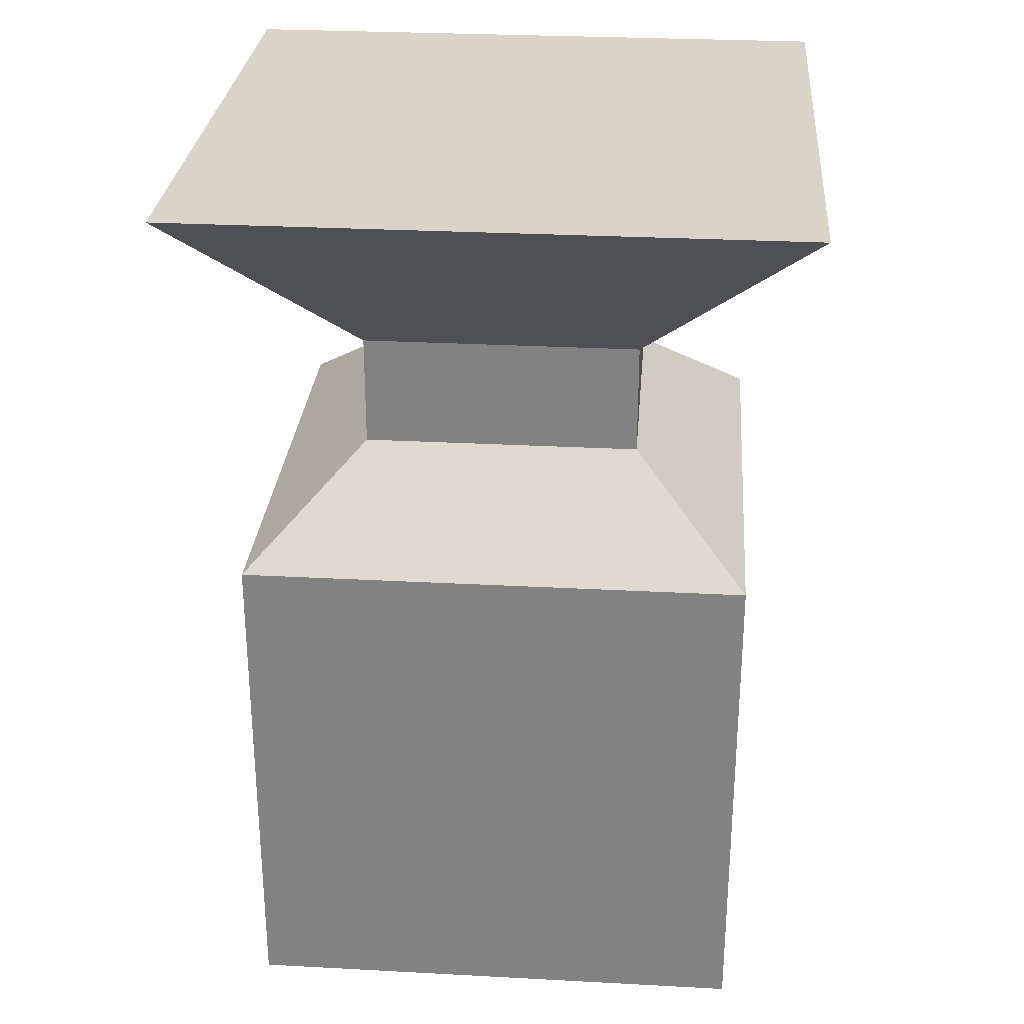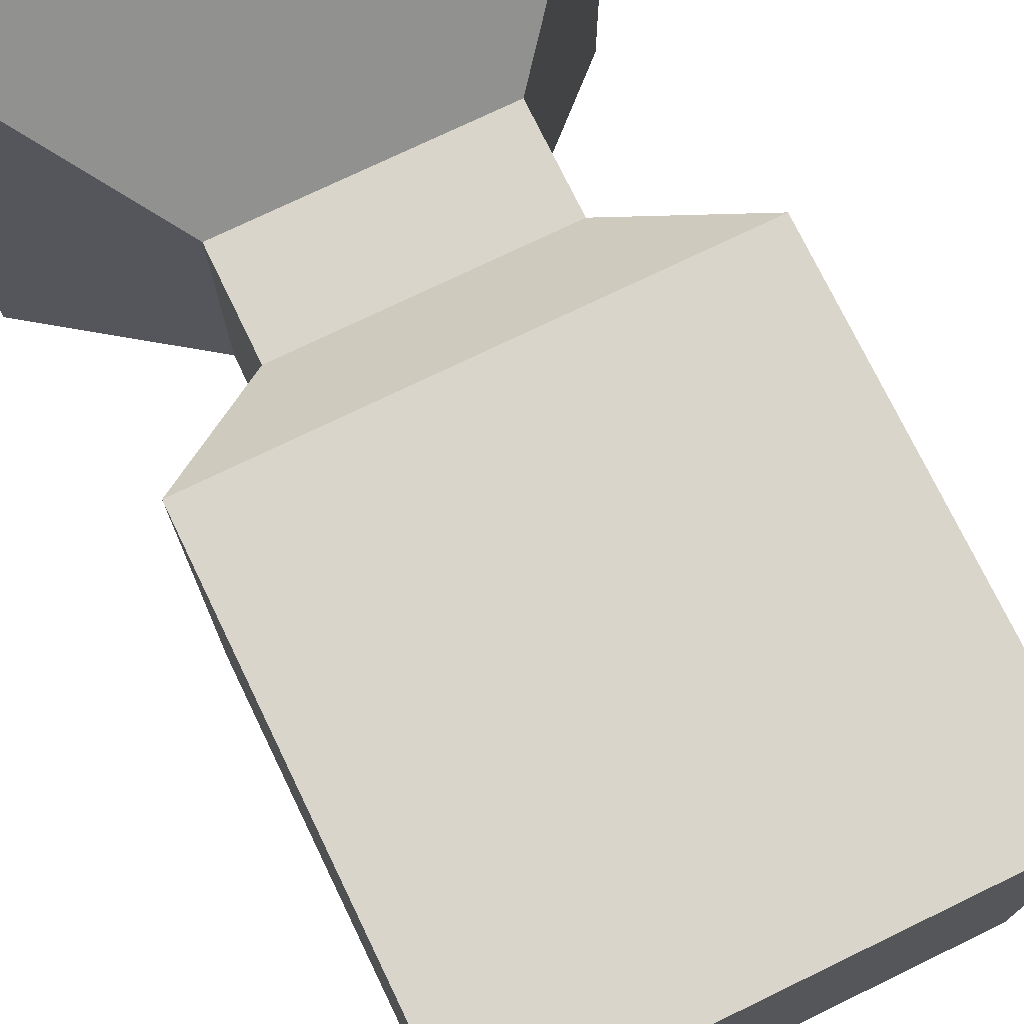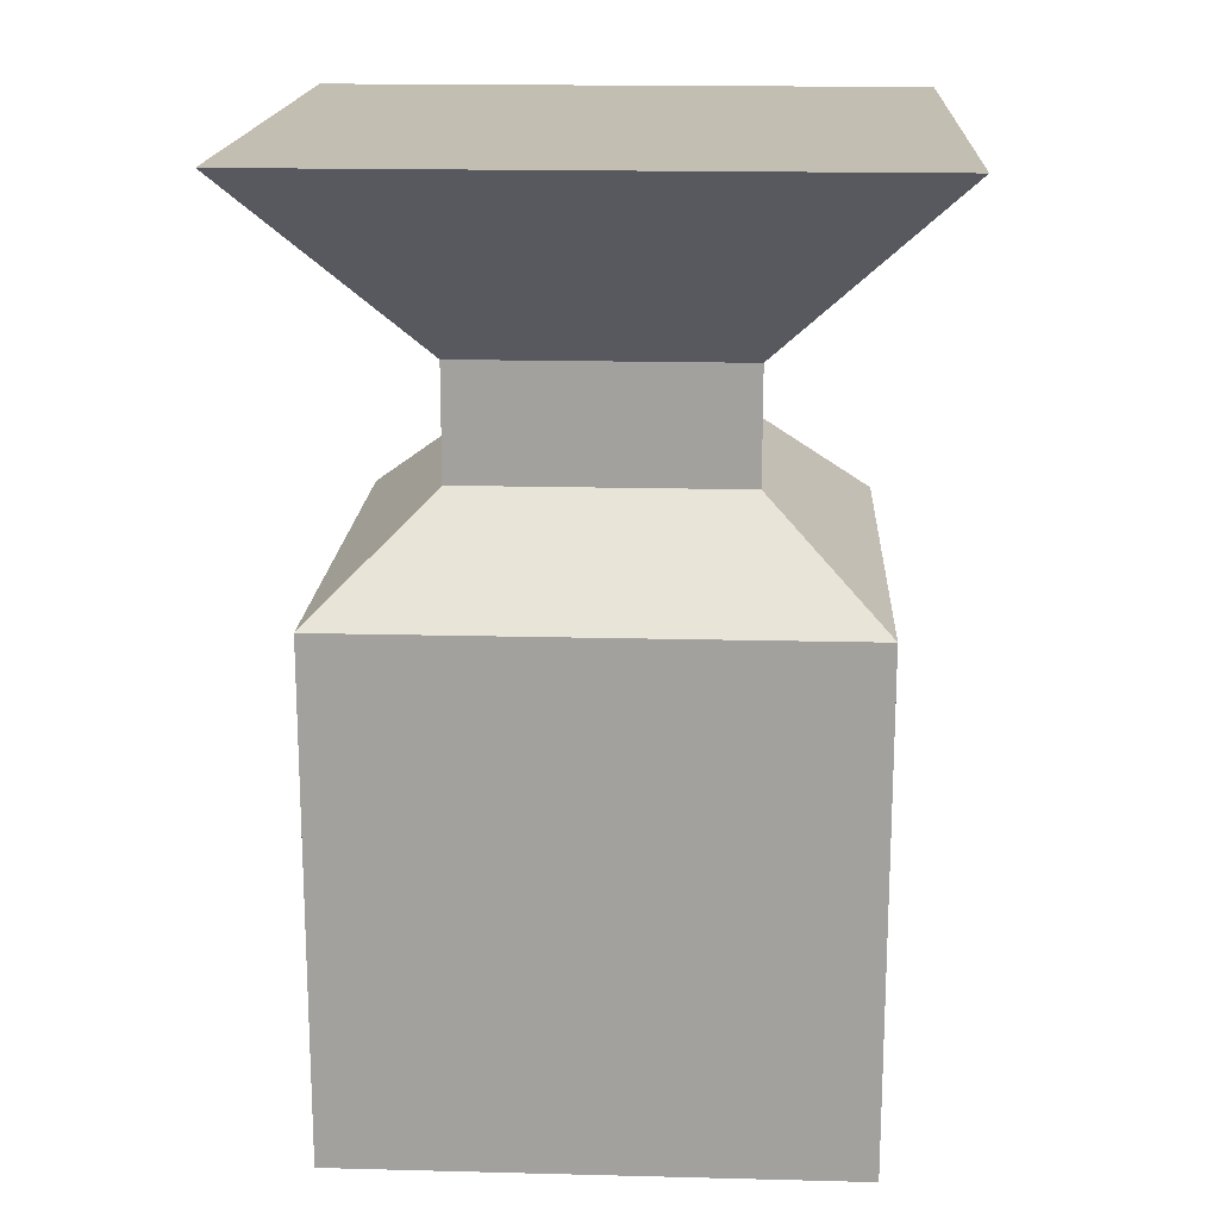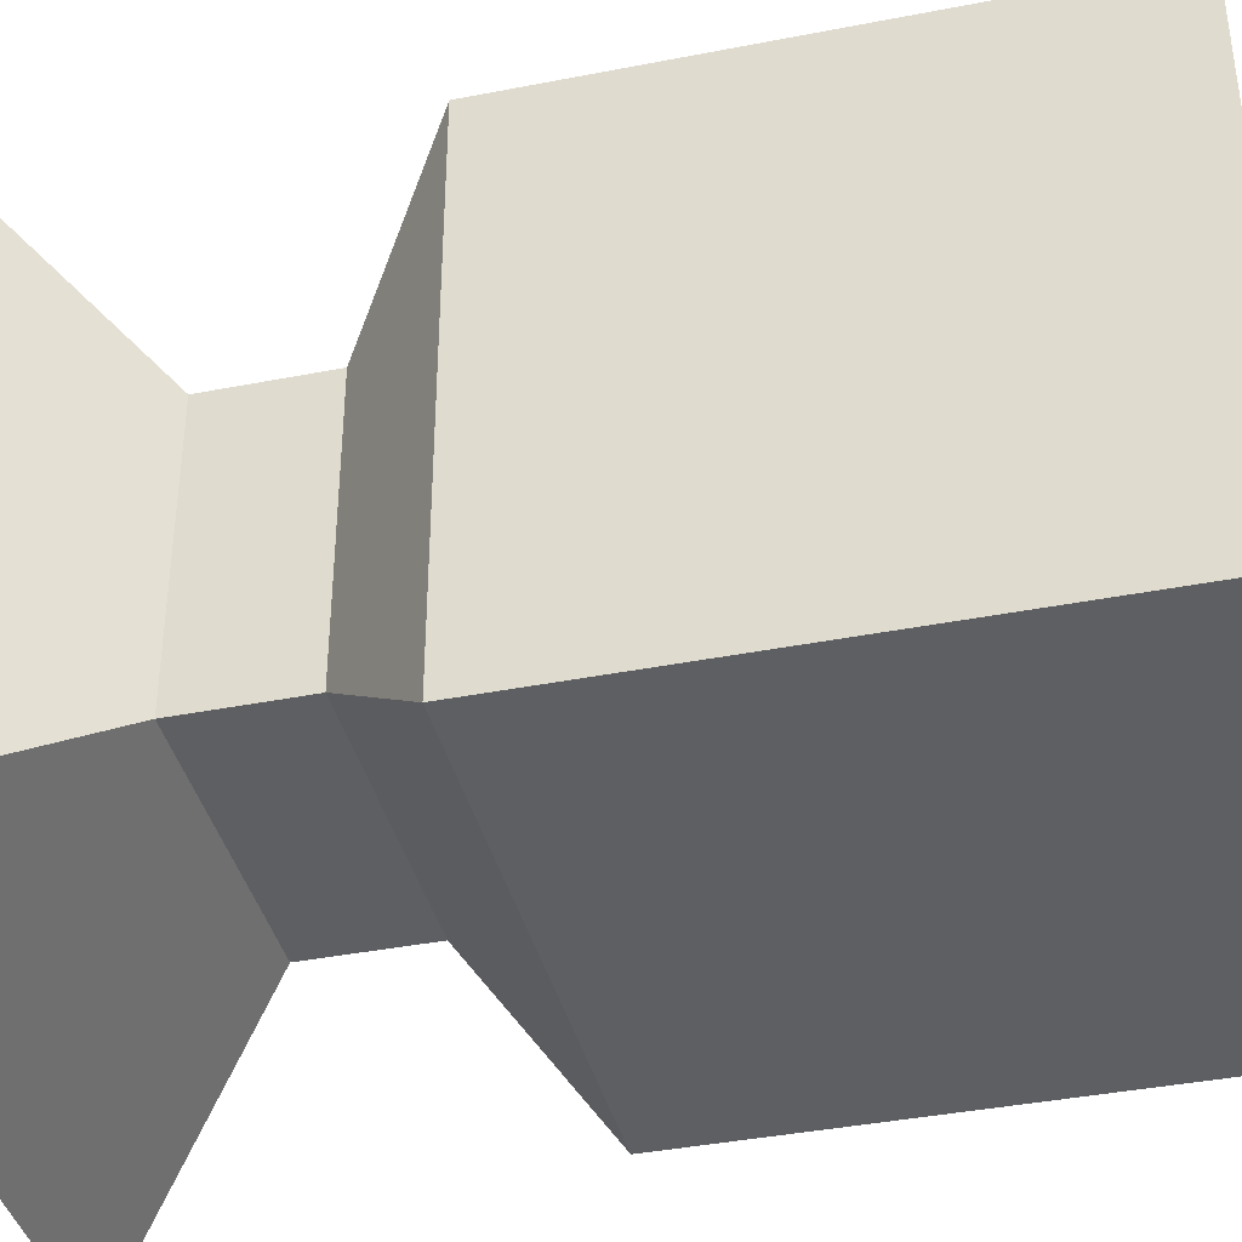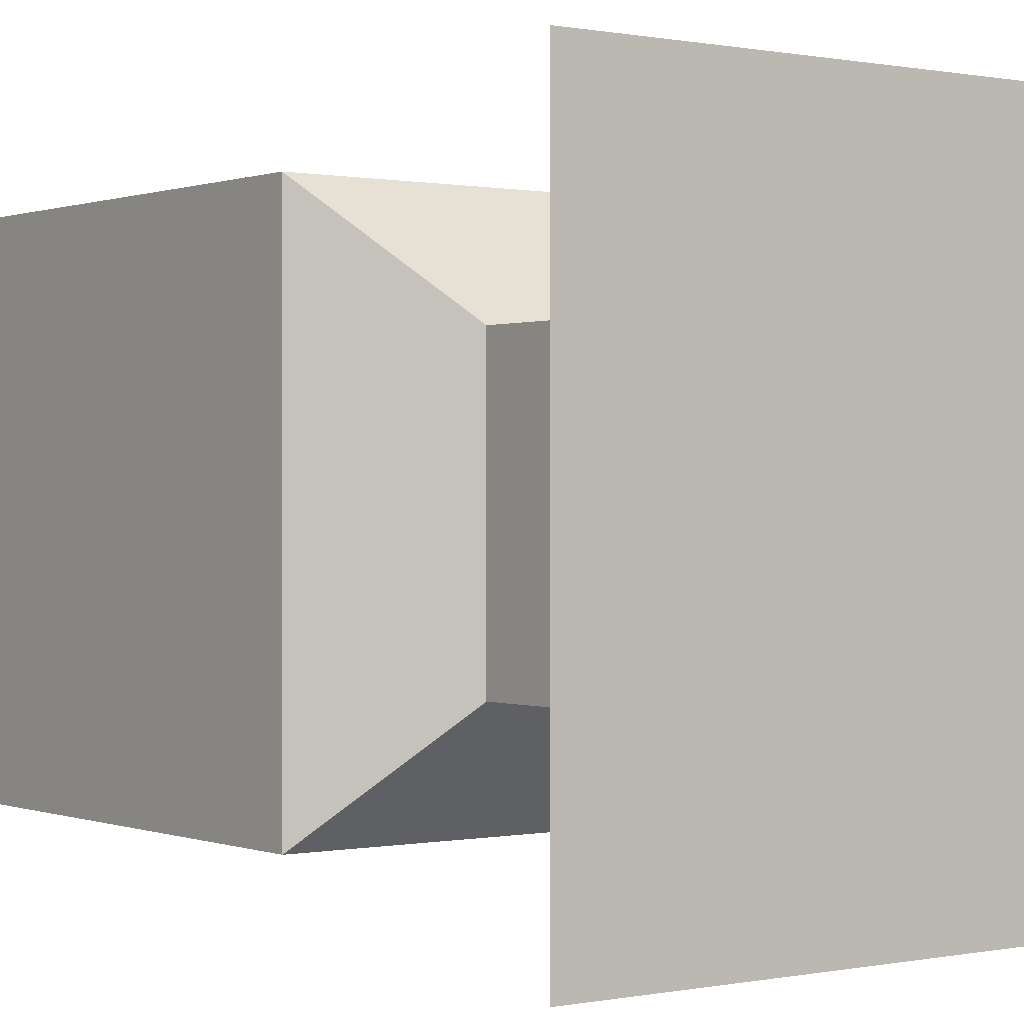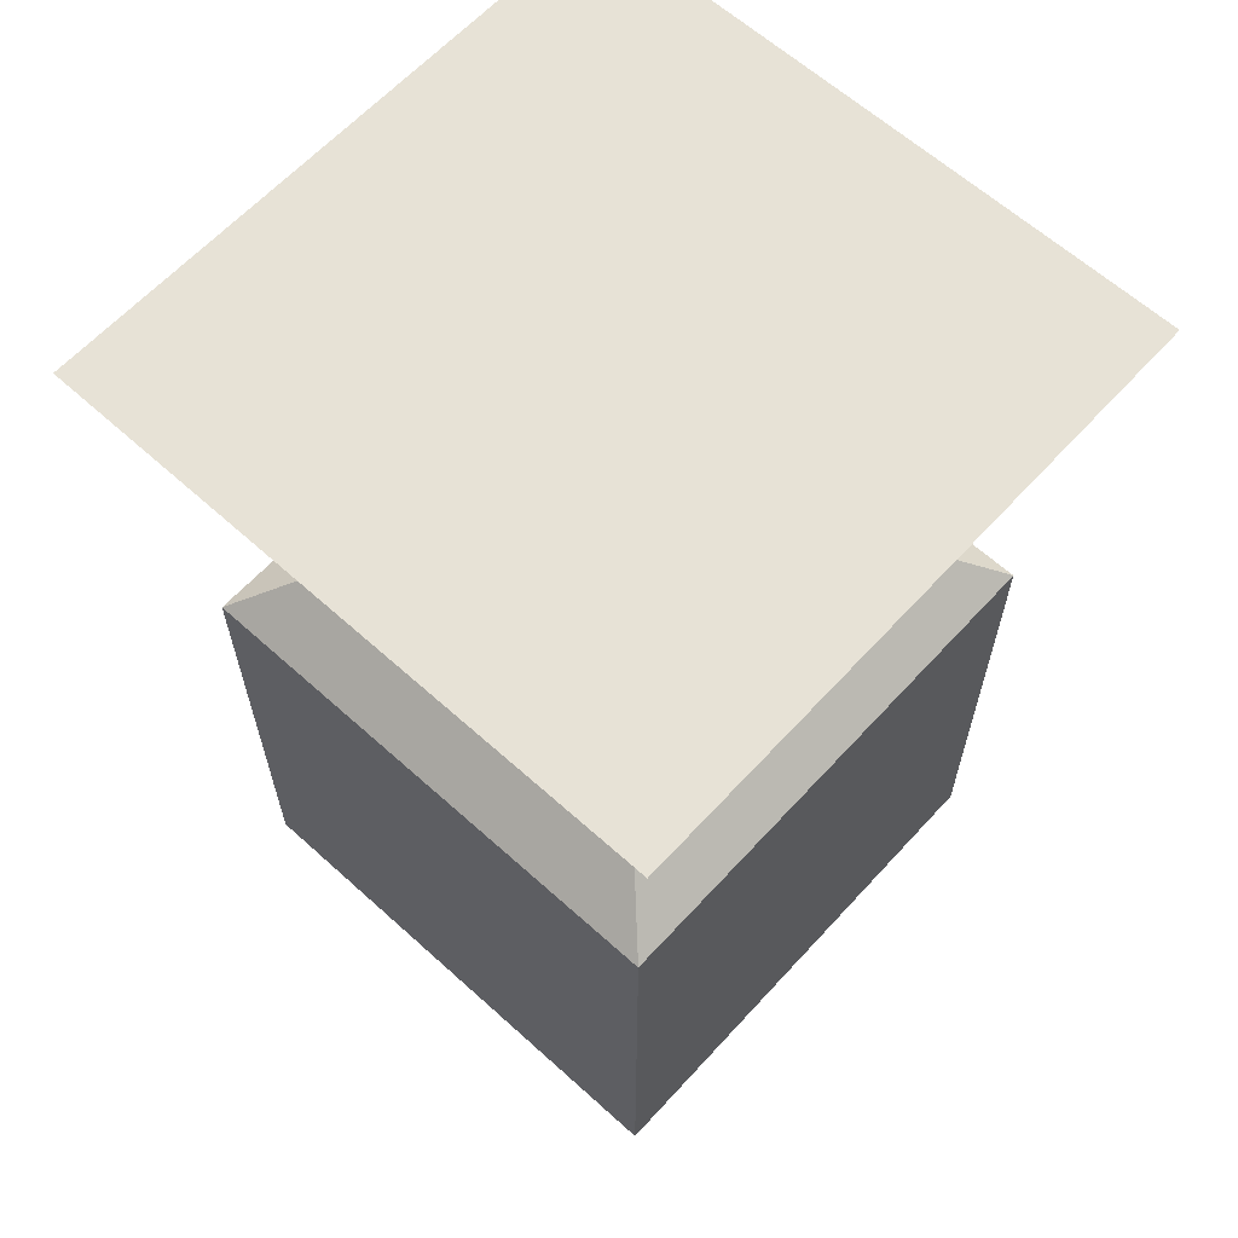
<metadata>
{"format":"obj","ext":"obj","renderer":"f3d","projection":"perspective","resolution":1024,"background":"white","views":[{"elev":28.7,"azim":94.6,"up":"+Z"},{"elev":74.5,"azim":154.2,"up":"+Y"},{"elev":17.5,"azim":2.9,"up":"+Z"},{"elev":-39.6,"azim":103.7,"up":"+Y"},{"elev":0.3,"azim":-36.7,"up":"+Y"},{"elev":62.9,"azim":132.4,"up":"+Z"}]}
</metadata>
<code>
o Cube_Cube.003
v -1 -1 1
v -1 1 1
v -1 -1 -1
v -1 1 -1
v 1 -1 1
v 1 1 1
v 1 -1 -1
v 1 1 -1
v -0.5479 -0.5479 1.394
v -0.5479 0.5479 1.394
v 0.5479 0.5479 1.394
v 0.5479 -0.5479 1.394
v -0.5479 -0.5479 1.835
v -0.5479 0.5479 1.835
v 0.5479 0.5479 1.835
v 0.5479 -0.5479 1.835
v -1.211 -1.211 2.567
v -1.211 1.211 2.567
v 1.211 1.211 2.567
v 1.211 -1.211 2.567
f 1 2 4 3
f 3 4 8 7
f 7 8 6 5
f 6 2 10 11
f 3 7 5 1
f 8 4 2 6
f 12 11 15 16
f 5 6 11 12
f 2 1 9 10
f 1 5 12 9
f 13 16 20 17
f 9 12 16 13
f 10 9 13 14
f 11 10 14 15
f 20 19 18 17
f 14 13 17 18
f 15 14 18 19
f 16 15 19 20

</code>
